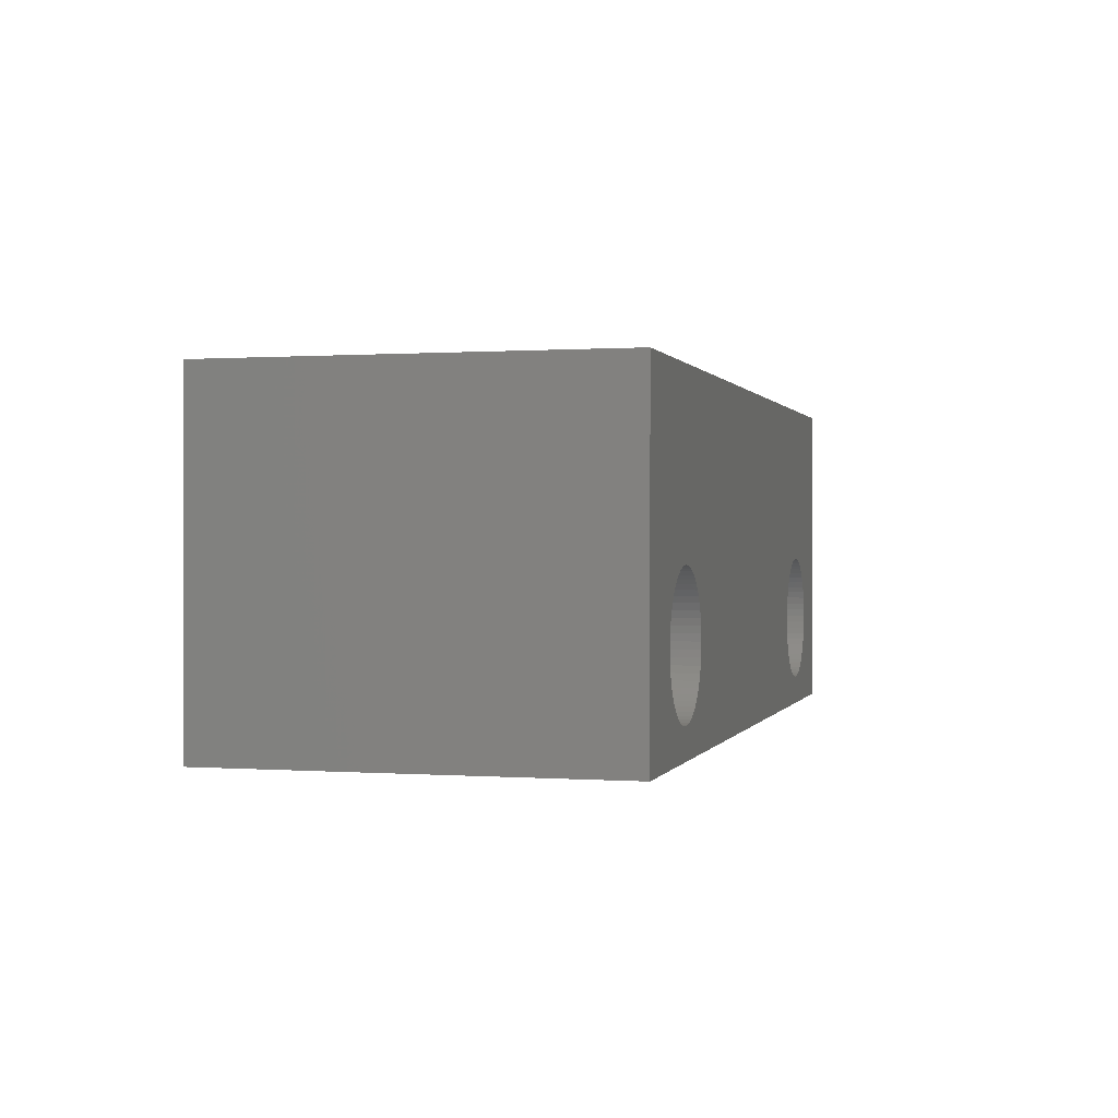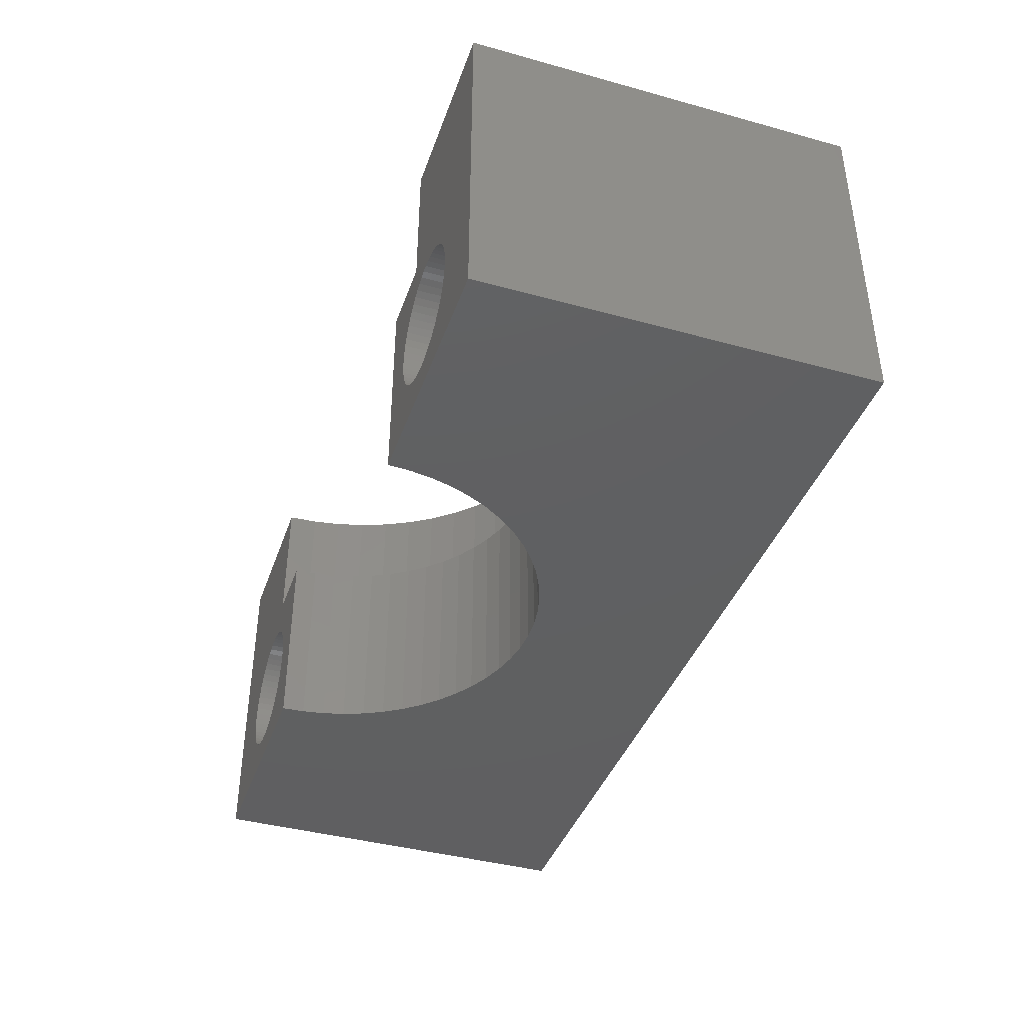
<metadata>
{"format":"stl","ext":"stl","renderer":"f3d","projection":"perspective","resolution":1024,"background":"white","views":[{"elev":0.5,"azim":-75.1,"up":"+Y"},{"elev":-40.4,"azim":-108.7,"up":"+Y"}]}
</metadata>
<code>
# stl→obj: 378 verts, 760 faces
v 13 -10.5 28.25
v -7.11 -16.95 28.25
v -7.1 -17.15 28.25
v -7.142 -16.75 28.25
v -7.193 -16.56 28.25
v -7.264 -16.38 28.25
v -7.355 -16.2 28.25
v -7.463 -16.03 28.25
v -7.588 -15.88 28.25
v -7.729 -15.74 28.25
v -7.883 -15.61 28.25
v -8.05 -15.5 28.25
v -13 -10.5 28.25
v -8.227 -15.41 28.25
v -8.413 -15.34 28.25
v -8.605 -15.29 28.25
v -8.801 -15.26 28.25
v -9 -15.25 28.25
v -9.199 -15.26 28.25
v -10.86 -16.75 28.25
v -13 -19.9 28.25
v -10.89 -16.95 28.25
v -10.81 -16.56 28.25
v -10.74 -16.38 28.25
v -10.65 -16.2 28.25
v -10.54 -16.03 28.25
v -10.41 -15.88 28.25
v -10.27 -15.74 28.25
v -10.12 -15.61 28.25
v -9.95 -15.5 28.25
v -9.773 -15.41 28.25
v -9.587 -15.34 28.25
v -9.395 -15.29 28.25
v -7.11 -17.35 28.25
v -7.142 -17.55 28.25
v -7.193 -17.74 28.25
v -7.221 -17.81 28.25
v -10.9 -17.15 28.25
v -10.89 -17.35 28.25
v -10.86 -17.55 28.25
v -9.95 -18.8 28.25
v -9.948 -18.8 28.25
v -10.12 -18.69 28.25
v -10.27 -18.56 28.25
v -10.41 -18.42 28.25
v -10.54 -18.27 28.25
v -10.65 -18.1 28.25
v -10.74 -17.92 28.25
v -10.81 -17.74 28.25
v 13 -10.5 17.25
v 13 -19.9 17.25
v 0 -10.5 25.25
v 0.8362 -10.5 25.21
v 1.663 -10.5 25.08
v 2.472 -10.5 24.86
v 3.254 -10.5 24.56
v 4 -10.5 24.18
v 4.702 -10.5 23.72
v 5.353 -10.5 23.2
v 5.945 -10.5 22.6
v 6.472 -10.5 21.95
v 6.565 -10.5 21.81
v 6.928 -10.5 21.25
v 7.231 -10.5 20.66
v 7.308 -10.5 20.5
v 7.608 -10.5 19.72
v 7.825 -10.5 18.91
v 7.956 -10.5 18.09
v 8 -10.5 17.25
v -0.8362 -10.5 25.21
v -1.663 -10.5 25.08
v -2.472 -10.5 24.86
v -3.254 -10.5 24.56
v -4 -10.5 24.18
v -4.702 -10.5 23.72
v -5.353 -10.5 23.2
v -5.945 -10.5 22.6
v -6.472 -10.5 21.95
v -6.565 -10.5 21.81
v -6.928 -10.5 21.25
v -7.231 -10.5 20.66
v -7.308 -10.5 20.5
v -13 -10.5 17.25
v -7.608 -10.5 19.72
v -7.825 -10.5 18.91
v -7.956 -10.5 18.09
v -8 -10.5 17.25
v 10.86 -16.75 28.25
v 13 -19.9 28.25
v 10.89 -16.95 28.25
v 10.9 -17.15 28.25
v 10.81 -16.56 28.25
v 10.74 -16.38 28.25
v 10.65 -16.2 28.25
v 10.54 -16.03 28.25
v 10.41 -15.88 28.25
v 10.27 -15.74 28.25
v 10.12 -15.61 28.25
v 9.95 -15.5 28.25
v 9.773 -15.41 28.25
v 9.587 -15.34 28.25
v 9.395 -15.29 28.25
v 9.199 -15.26 28.25
v 9 -15.25 28.25
v 8.801 -15.26 28.25
v 8.605 -15.29 28.25
v 8.413 -15.34 28.25
v 8.227 -15.41 28.25
v 8.05 -15.5 28.25
v 7.883 -15.61 28.25
v 7.11 -16.95 28.25
v 7.1 -17.15 28.25
v 7.142 -16.75 28.25
v 7.193 -16.56 28.25
v 7.264 -16.38 28.25
v 7.355 -16.2 28.25
v 7.463 -16.03 28.25
v 7.588 -15.88 28.25
v 7.729 -15.74 28.25
v 10.89 -17.35 28.25
v 10.86 -17.55 28.25
v 10.81 -17.74 28.25
v 10.74 -17.92 28.25
v 10.65 -18.1 28.25
v 10.54 -18.27 28.25
v 10.41 -18.42 28.25
v 10.27 -18.56 28.25
v 10.12 -18.69 28.25
v 9.95 -18.8 28.25
v 9.773 -18.89 28.25
v 9.587 -18.96 28.25
v 9.395 -19.01 28.25
v 9.199 -19.04 28.25
v 9 -19.05 28.25
v 8.801 -19.04 28.25
v 8.605 -19.01 28.25
v 7.11 -17.35 28.25
v 7.142 -17.55 28.25
v 7.193 -17.74 28.25
v 7.264 -17.92 28.25
v -7.264 -17.92 28.25
v 7.355 -18.1 28.25
v -7.355 -18.1 28.25
v 7.463 -18.27 28.25
v -7.463 -18.27 28.25
v 7.588 -18.42 28.25
v -7.588 -18.42 28.25
v 7.729 -18.56 28.25
v -7.729 -18.56 28.25
v 7.883 -18.69 28.25
v -7.883 -18.69 28.25
v 8.05 -18.8 28.25
v -8.05 -18.8 28.25
v 8.227 -18.89 28.25
v -8.227 -18.89 28.25
v 8.413 -18.96 28.25
v -8.413 -18.96 28.25
v -8.605 -19.01 28.25
v -8.801 -19.04 28.25
v -9 -19.05 28.25
v -9.199 -19.04 28.25
v -9.395 -19.01 28.25
v -9.587 -18.96 28.25
v -9.773 -18.89 28.25
v 7.883 -15.61 17.25
v 8 -14.4 17.25
v 8.05 -15.5 17.25
v 7.729 -15.74 17.25
v 6 -14.4 17.25
v 7.588 -15.88 17.25
v 7.463 -16.03 17.25
v 7.355 -16.2 17.25
v 7.264 -16.38 17.25
v 7.193 -16.56 17.25
v 7.1 -17.15 17.25
v 6 -19.9 17.25
v 7.11 -16.95 17.25
v 7.142 -16.75 17.25
v 10.89 -16.95 17.25
v 10.9 -17.15 17.25
v 10.89 -17.35 17.25
v 10.86 -17.55 17.25
v 10.81 -17.74 17.25
v 10.74 -17.92 17.25
v 10.65 -18.1 17.25
v 10.54 -18.27 17.25
v 10.41 -18.42 17.25
v 10.27 -18.56 17.25
v 10.12 -18.69 17.25
v 9.95 -18.8 17.25
v 9.773 -18.89 17.25
v 9.587 -18.96 17.25
v 9.395 -19.01 17.25
v 9.199 -19.04 17.25
v 9 -19.05 17.25
v 8.801 -19.04 17.25
v 7.11 -17.35 17.25
v 7.142 -17.55 17.25
v 7.193 -17.74 17.25
v 7.264 -17.92 17.25
v 7.355 -18.1 17.25
v 7.463 -18.27 17.25
v 7.588 -18.42 17.25
v 7.729 -18.56 17.25
v 7.883 -18.69 17.25
v 8.05 -18.8 17.25
v 8.227 -18.89 17.25
v 8.413 -18.96 17.25
v 8.605 -19.01 17.25
v 10.86 -16.75 17.25
v 10.81 -16.56 17.25
v 10.74 -16.38 17.25
v 10.65 -16.2 17.25
v 10.54 -16.03 17.25
v 10.41 -15.88 17.25
v 10.27 -15.74 17.25
v 10.12 -15.61 17.25
v 9.95 -15.5 17.25
v 9.773 -15.41 17.25
v 9.587 -15.34 17.25
v 9.395 -15.29 17.25
v 9.199 -15.26 17.25
v 9 -15.25 17.25
v 8.801 -15.26 17.25
v 8.605 -15.29 17.25
v 8.413 -15.34 17.25
v 8.227 -15.41 17.25
v -6 -19.9 17.25
v -7.1 -17.15 17.25
v -6 -14.4 17.25
v -7.11 -17.35 17.25
v -7.142 -17.55 17.25
v -7.193 -17.74 17.25
v -7.264 -17.92 17.25
v -7.355 -18.1 17.25
v -7.463 -18.27 17.25
v -7.588 -18.42 17.25
v -7.729 -18.56 17.25
v -7.883 -18.69 17.25
v -8.05 -18.8 17.25
v -8.227 -18.89 17.25
v -8.413 -18.96 17.25
v -8.605 -19.01 17.25
v -8.801 -19.04 17.25
v -9 -19.05 17.25
v -9.199 -19.04 17.25
v -13 -19.9 17.25
v -10.89 -17.35 17.25
v -10.9 -17.15 17.25
v -10.86 -17.55 17.25
v -10.81 -17.74 17.25
v -10.74 -17.92 17.25
v -10.65 -18.1 17.25
v -10.54 -18.27 17.25
v -10.41 -18.42 17.25
v -10.27 -18.56 17.25
v -10.12 -18.69 17.25
v -9.95 -18.8 17.25
v -9.773 -18.89 17.25
v -9.587 -18.96 17.25
v -9.395 -19.01 17.25
v -7.11 -16.95 17.25
v -7.142 -16.75 17.25
v -7.193 -16.56 17.25
v -7.264 -16.38 17.25
v -7.355 -16.2 17.25
v -7.463 -16.03 17.25
v -7.588 -15.88 17.25
v -7.729 -15.74 17.25
v -8 -14.4 17.25
v -7.883 -15.61 17.25
v -8.05 -15.5 17.25
v -8.227 -15.41 17.25
v -8.413 -15.34 17.25
v -8.605 -15.29 17.25
v -8.801 -15.26 17.25
v -9 -15.25 17.25
v -9.199 -15.26 17.25
v -9.395 -15.29 17.25
v -9.587 -15.34 17.25
v -9.773 -15.41 17.25
v -9.95 -15.5 17.25
v -10.12 -15.61 17.25
v -10.27 -15.74 17.25
v -10.41 -15.88 17.25
v -10.54 -16.03 17.25
v -10.65 -16.2 17.25
v -10.74 -16.38 17.25
v -10.89 -16.95 17.25
v -10.86 -16.75 17.25
v -10.81 -16.56 17.25
v 0 -19.9 23.25
v -0.6272 -19.9 23.22
v -1.247 -19.9 23.12
v -1.854 -19.9 22.96
v -2.44 -19.9 22.73
v -3 -19.9 22.45
v -3.527 -19.9 22.1
v -4.015 -19.9 21.71
v -4.459 -19.9 21.26
v -4.854 -19.9 20.78
v -5.196 -19.9 20.25
v -5.481 -19.9 19.69
v -5.706 -19.9 19.1
v -5.869 -19.9 18.5
v -5.967 -19.9 17.88
v 0.6272 -19.9 23.22
v 1.247 -19.9 23.12
v 1.854 -19.9 22.96
v 2.44 -19.9 22.73
v 3 -19.9 22.45
v 3.527 -19.9 22.1
v 4.015 -19.9 21.71
v 4.459 -19.9 21.26
v 4.854 -19.9 20.78
v 5.196 -19.9 20.25
v 5.481 -19.9 19.69
v 5.706 -19.9 19.1
v 5.869 -19.9 18.5
v 5.967 -19.9 17.88
v 7.956 -14.4 18.09
v 4.702 -14.4 23.72
v 5.353 -14.4 23.2
v -2.472 -14.4 24.86
v -1.663 -14.4 25.08
v -7.308 -14.4 20.5
v -6.928 -14.4 21.25
v 6.928 -14.4 21.25
v 2.472 -14.4 24.86
v 3.254 -14.4 24.56
v 0 -14.4 25.25
v 0.8362 -14.4 25.21
v 7.825 -14.4 18.91
v 7.608 -14.4 19.72
v 4 -14.4 24.18
v 1.663 -14.4 25.08
v -7.956 -14.4 18.09
v -7.608 -14.4 19.72
v -7.825 -14.4 18.91
v -5.353 -14.4 23.2
v -5.945 -14.4 22.6
v -6.472 -14.4 21.95
v -0.8362 -14.4 25.21
v -4 -14.4 24.18
v -3.254 -14.4 24.56
v -4.702 -14.4 23.72
v 7.308 -14.4 20.5
v 6.472 -14.4 21.95
v 5.945 -14.4 22.6
v 0 -14.4 23.25
v 0.6272 -14.4 23.22
v 1.247 -14.4 23.12
v -0.6272 -14.4 23.22
v 1.854 -14.4 22.96
v 2.44 -14.4 22.73
v -1.247 -14.4 23.12
v 3 -14.4 22.45
v -1.854 -14.4 22.96
v 3.527 -14.4 22.1
v 4.015 -14.4 21.71
v 4.459 -14.4 21.26
v 4.854 -14.4 20.78
v 5.196 -14.4 20.25
v 5.481 -14.4 19.69
v 5.706 -14.4 19.1
v 5.869 -14.4 18.5
v 5.967 -14.4 17.88
v -2.44 -14.4 22.73
v -3 -14.4 22.45
v -3.527 -14.4 22.1
v -4.015 -14.4 21.71
v -4.459 -14.4 21.26
v -4.854 -14.4 20.78
v -5.196 -14.4 20.25
v -5.481 -14.4 19.69
v -5.706 -14.4 19.1
v -5.869 -14.4 18.5
v -5.967 -14.4 17.88
f 1 2 3
f 1 4 2
f 1 5 4
f 1 6 5
f 1 7 6
f 1 8 7
f 1 9 8
f 1 10 9
f 1 11 10
f 1 12 11
f 13 12 1
f 12 13 14
f 14 13 15
f 15 13 16
f 16 13 17
f 17 13 18
f 18 13 19
f 20 21 22
f 21 20 13
f 23 13 20
f 24 13 23
f 25 13 24
f 26 13 25
f 27 13 26
f 28 13 27
f 29 13 28
f 30 13 29
f 31 13 30
f 32 13 31
f 33 13 32
f 19 13 33
f 34 1 3
f 35 1 34
f 36 1 35
f 1 36 37
f 22 21 38
f 38 21 39
f 39 21 40
f 41 21 42
f 43 21 41
f 44 21 43
f 45 21 44
f 46 21 45
f 47 21 46
f 48 21 47
f 49 21 48
f 40 21 49
f 50 1 51
f 1 52 13
f 1 53 52
f 1 54 53
f 1 55 54
f 1 56 55
f 1 57 56
f 1 58 57
f 1 59 58
f 1 60 59
f 1 61 60
f 1 62 61
f 1 63 62
f 1 64 63
f 1 65 64
f 50 65 1
f 65 50 66
f 66 50 67
f 67 50 68
f 68 50 69
f 70 13 52
f 71 13 70
f 72 13 71
f 73 13 72
f 74 13 73
f 75 13 74
f 76 13 75
f 77 13 76
f 78 13 77
f 79 13 78
f 80 13 79
f 81 13 80
f 82 13 81
f 83 82 84
f 83 84 85
f 83 85 86
f 83 86 87
f 82 83 13
f 88 89 1
f 89 90 91
f 89 88 90
f 1 92 88
f 1 93 92
f 1 94 93
f 1 95 94
f 1 96 95
f 1 97 96
f 1 98 97
f 1 99 98
f 1 100 99
f 1 101 100
f 1 102 101
f 1 103 102
f 1 104 103
f 1 105 104
f 1 106 105
f 1 107 106
f 1 108 107
f 1 109 108
f 1 110 109
f 37 110 1
f 111 37 112
f 113 37 111
f 114 37 113
f 115 37 114
f 116 37 115
f 117 37 116
f 118 37 117
f 119 37 118
f 110 37 119
f 120 89 91
f 121 89 120
f 122 89 121
f 123 89 122
f 124 89 123
f 125 89 124
f 126 89 125
f 127 89 126
f 128 89 127
f 129 89 128
f 130 89 129
f 131 89 130
f 132 89 131
f 133 89 132
f 134 89 133
f 135 89 134
f 136 89 135
f 37 137 112
f 37 138 137
f 37 139 138
f 37 140 139
f 141 140 37
f 140 141 142
f 143 142 141
f 142 143 144
f 145 144 143
f 144 145 146
f 147 146 145
f 146 147 148
f 149 148 147
f 148 149 150
f 151 150 149
f 150 151 152
f 153 152 151
f 152 153 154
f 155 154 153
f 154 155 156
f 157 156 155
f 156 157 136
f 158 136 157
f 136 158 89
f 159 89 158
f 21 159 160
f 159 21 89
f 161 21 160
f 162 21 161
f 163 21 162
f 164 21 163
f 21 164 42
f 165 166 167
f 168 166 165
f 169 168 170
f 169 170 171
f 169 171 172
f 169 172 173
f 169 173 174
f 169 175 176
f 175 169 177
f 177 169 178
f 168 169 166
f 178 169 174
f 179 51 180
f 51 181 180
f 51 182 181
f 51 183 182
f 51 184 183
f 51 185 184
f 51 186 185
f 51 187 186
f 51 188 187
f 51 189 188
f 51 190 189
f 51 191 190
f 51 192 191
f 51 193 192
f 51 194 193
f 51 195 194
f 176 195 51
f 195 176 196
f 197 176 175
f 198 176 197
f 199 176 198
f 200 176 199
f 201 176 200
f 202 176 201
f 203 176 202
f 204 176 203
f 205 176 204
f 206 176 205
f 207 176 206
f 208 176 207
f 209 176 208
f 196 176 209
f 210 51 179
f 51 210 50
f 211 50 210
f 212 50 211
f 213 50 212
f 214 50 213
f 215 50 214
f 216 50 215
f 217 50 216
f 218 50 217
f 219 50 218
f 220 50 219
f 69 220 221
f 166 221 222
f 166 222 223
f 166 223 224
f 166 224 225
f 166 225 226
f 166 226 227
f 166 227 167
f 221 166 69
f 220 69 50
f 228 229 230
f 228 231 229
f 228 232 231
f 228 233 232
f 228 234 233
f 228 235 234
f 228 236 235
f 228 237 236
f 228 238 237
f 228 239 238
f 228 240 239
f 228 241 240
f 228 242 241
f 228 243 242
f 228 244 243
f 228 245 244
f 228 246 245
f 247 246 228
f 248 247 249
f 250 247 248
f 251 247 250
f 252 247 251
f 253 247 252
f 254 247 253
f 255 247 254
f 256 247 255
f 257 247 256
f 258 247 257
f 259 247 258
f 260 247 259
f 261 247 260
f 246 247 261
f 262 230 229
f 263 230 262
f 264 230 263
f 265 230 264
f 266 230 265
f 267 230 266
f 268 230 267
f 269 230 268
f 270 269 271
f 269 270 230
f 272 270 271
f 273 270 272
f 274 270 273
f 275 270 274
f 276 270 275
f 277 270 276
f 278 270 277
f 279 270 278
f 270 279 87
f 280 87 279
f 83 280 281
f 83 281 282
f 83 282 283
f 83 283 284
f 83 284 285
f 83 285 286
f 83 286 287
f 83 287 288
f 247 289 249
f 247 290 289
f 83 290 247
f 290 83 291
f 291 83 288
f 280 83 87
f 21 292 89
f 21 293 292
f 21 294 293
f 21 295 294
f 21 296 295
f 21 297 296
f 21 298 297
f 21 299 298
f 21 300 299
f 21 301 300
f 21 302 301
f 247 302 21
f 302 247 303
f 303 247 304
f 304 247 305
f 305 247 306
f 306 247 228
f 307 89 292
f 308 89 307
f 309 89 308
f 310 89 309
f 311 89 310
f 312 89 311
f 313 89 312
f 314 89 313
f 315 89 314
f 316 89 315
f 51 316 317
f 51 317 318
f 51 318 319
f 51 319 320
f 51 320 176
f 316 51 89
f 1 89 51
f 247 13 83
f 13 247 21
f 166 68 69
f 68 166 321
f 322 59 323
f 59 322 58
f 324 71 325
f 71 324 72
f 326 81 327
f 81 326 82
f 63 64 328
f 329 56 330
f 56 329 55
f 331 53 332
f 53 331 52
f 333 66 67
f 66 333 334
f 335 58 322
f 58 335 57
f 336 55 329
f 55 336 54
f 332 54 336
f 54 332 53
f 337 87 86
f 87 337 270
f 326 84 82
f 84 326 338
f 338 85 84
f 85 338 339
f 340 77 76
f 77 340 341
f 80 327 81
f 341 78 77
f 78 341 342
f 343 52 331
f 52 343 70
f 344 73 345
f 73 344 74
f 345 72 324
f 72 345 73
f 340 75 346
f 75 340 76
f 334 65 66
f 65 334 347
f 347 64 65
f 64 347 328
f 321 67 68
f 67 321 333
f 348 62 328
f 62 348 61
f 63 328 62
f 349 59 60
f 59 349 323
f 330 57 335
f 57 330 56
f 350 331 332
f 351 332 336
f 331 350 343
f 352 336 329
f 353 343 350
f 354 329 330
f 343 353 325
f 355 330 335
f 356 325 353
f 357 335 322
f 325 356 324
f 358 324 356
f 332 351 350
f 359 322 323
f 336 352 351
f 329 354 352
f 330 355 354
f 360 323 349
f 335 357 355
f 322 359 357
f 361 349 348
f 323 360 359
f 349 361 360
f 362 348 328
f 348 362 361
f 363 328 347
f 328 363 362
f 364 347 334
f 347 364 363
f 334 365 364
f 333 365 334
f 333 366 365
f 321 366 333
f 321 367 366
f 166 367 321
f 367 166 169
f 324 358 345
f 368 345 358
f 345 368 344
f 369 344 368
f 344 369 346
f 370 346 369
f 346 370 340
f 371 340 370
f 340 371 341
f 372 341 371
f 341 372 342
f 373 342 372
f 342 373 327
f 374 327 373
f 327 374 326
f 375 326 374
f 326 375 338
f 376 338 375
f 376 339 338
f 377 339 376
f 377 337 339
f 378 337 377
f 230 337 378
f 337 230 270
f 339 86 85
f 86 339 337
f 342 79 78
f 79 342 327
f 80 79 327
f 325 70 343
f 70 325 71
f 346 74 344
f 74 346 75
f 348 60 61
f 60 348 349
f 176 367 169
f 367 176 320
f 318 364 365
f 364 318 317
f 310 357 311
f 357 310 355
f 296 358 295
f 358 296 368
f 302 375 374
f 375 302 303
f 317 363 364
f 363 317 316
f 299 370 298
f 370 299 371
f 319 365 366
f 365 319 318
f 316 362 363
f 362 316 315
f 314 360 361
f 360 314 313
f 292 351 307
f 351 292 350
f 308 354 309
f 354 308 352
f 312 360 313
f 360 312 359
f 306 230 378
f 230 306 228
f 304 377 376
f 377 304 305
f 294 353 293
f 353 294 356
f 298 369 297
f 369 298 370
f 320 366 367
f 366 320 319
f 315 361 362
f 361 315 314
f 307 352 308
f 352 307 351
f 309 355 310
f 355 309 354
f 311 359 312
f 359 311 357
f 305 378 377
f 378 305 306
f 303 376 375
f 376 303 304
f 301 374 373
f 374 301 302
f 299 372 371
f 372 299 300
f 300 373 372
f 373 300 301
f 295 356 294
f 356 295 358
f 293 350 292
f 350 293 353
f 297 368 296
f 368 297 369
f 210 92 211
f 92 210 88
f 180 90 179
f 90 180 91
f 112 177 111
f 177 112 175
f 224 104 105
f 104 224 223
f 217 97 98
f 97 217 216
f 118 168 119
f 168 118 170
f 167 108 109
f 108 167 227
f 146 202 144
f 202 146 203
f 211 93 212
f 93 211 92
f 220 100 101
f 100 220 219
f 218 98 99
f 98 218 217
f 115 172 116
f 172 115 173
f 116 171 117
f 171 116 172
f 111 178 113
f 178 111 177
f 168 110 119
f 110 168 165
f 185 123 184
f 123 185 124
f 192 132 131
f 132 192 193
f 187 127 126
f 127 187 188
f 183 121 182
f 121 183 122
f 208 154 156
f 154 208 207
f 205 148 150
f 148 205 204
f 206 150 152
f 150 206 205
f 212 94 213
f 94 212 93
f 213 95 214
f 95 213 94
f 214 96 215
f 96 214 95
f 221 101 102
f 101 221 220
f 222 102 103
f 102 222 221
f 219 99 100
f 99 219 218
f 117 170 118
f 170 117 171
f 114 173 115
f 173 114 174
f 113 174 114
f 174 113 178
f 165 109 110
f 109 165 167
f 225 105 106
f 105 225 224
f 226 106 107
f 106 226 225
f 194 134 133
f 134 194 195
f 193 133 132
f 133 193 194
f 190 130 129
f 130 190 191
f 188 128 127
f 128 188 189
f 189 129 128
f 129 189 190
f 187 125 186
f 125 187 126
f 186 124 185
f 124 186 125
f 196 136 135
f 136 196 209
f 195 135 134
f 135 195 196
f 204 146 148
f 146 204 203
f 142 200 140
f 200 142 201
f 139 198 138
f 198 139 199
f 137 175 112
f 175 137 197
f 179 88 210
f 88 179 90
f 215 97 216
f 97 215 96
f 223 103 104
f 103 223 222
f 227 107 108
f 107 227 226
f 191 131 130
f 131 191 192
f 184 122 183
f 122 184 123
f 182 120 181
f 120 182 121
f 181 91 180
f 91 181 120
f 209 156 136
f 156 209 208
f 207 152 154
f 152 207 206
f 144 201 142
f 201 144 202
f 138 197 137
f 197 138 198
f 140 199 139
f 199 140 200
f 266 8 267
f 8 266 7
f 274 14 15
f 14 274 273
f 282 31 30
f 31 282 281
f 23 288 24
f 288 23 291
f 231 3 229
f 3 231 34
f 277 17 18
f 17 277 276
f 273 12 14
f 12 273 272
f 38 289 22
f 289 38 249
f 26 285 27
f 285 26 286
f 280 33 32
f 33 280 279
f 27 284 28
f 284 27 285
f 239 153 151
f 153 239 240
f 233 37 36
f 234 37 233
f 37 234 141
f 262 4 263
f 4 262 2
f 267 9 268
f 9 267 8
f 271 10 11
f 10 271 269
f 278 18 19
f 18 278 277
f 275 15 16
f 15 275 274
f 276 16 17
f 16 276 275
f 272 11 12
f 11 272 271
f 20 291 23
f 291 20 290
f 22 290 20
f 290 22 289
f 24 287 25
f 287 24 288
f 25 286 26
f 286 25 287
f 281 32 31
f 32 281 280
f 279 19 33
f 19 279 278
f 284 29 28
f 29 284 283
f 283 30 29
f 30 283 282
f 229 2 262
f 2 229 3
f 233 35 232
f 35 233 36
f 39 249 38
f 249 39 248
f 243 159 158
f 159 243 244
f 265 7 266
f 7 265 6
f 264 6 265
f 6 264 5
f 263 5 264
f 5 263 4
f 268 10 269
f 10 268 9
f 232 34 231
f 34 232 35
f 236 143 235
f 143 236 145
f 235 141 234
f 141 235 143
f 261 163 162
f 163 261 260
f 45 254 46
f 254 45 255
f 256 45 44
f 45 256 255
f 240 155 153
f 155 240 241
f 242 158 157
f 158 242 243
f 237 149 147
f 149 237 238
f 238 151 149
f 151 238 239
f 244 160 159
f 160 244 245
f 49 250 40
f 250 49 251
f 40 248 39
f 248 40 250
f 48 251 49
f 251 48 252
f 47 252 48
f 252 47 253
f 46 253 47
f 253 46 254
f 237 145 236
f 145 237 147
f 257 44 43
f 44 257 256
f 258 43 41
f 43 258 257
f 259 42 164
f 258 42 259
f 42 258 41
f 246 162 161
f 162 246 261
f 245 161 160
f 161 245 246
f 241 157 155
f 157 241 242
f 260 164 163
f 164 260 259

</code>
